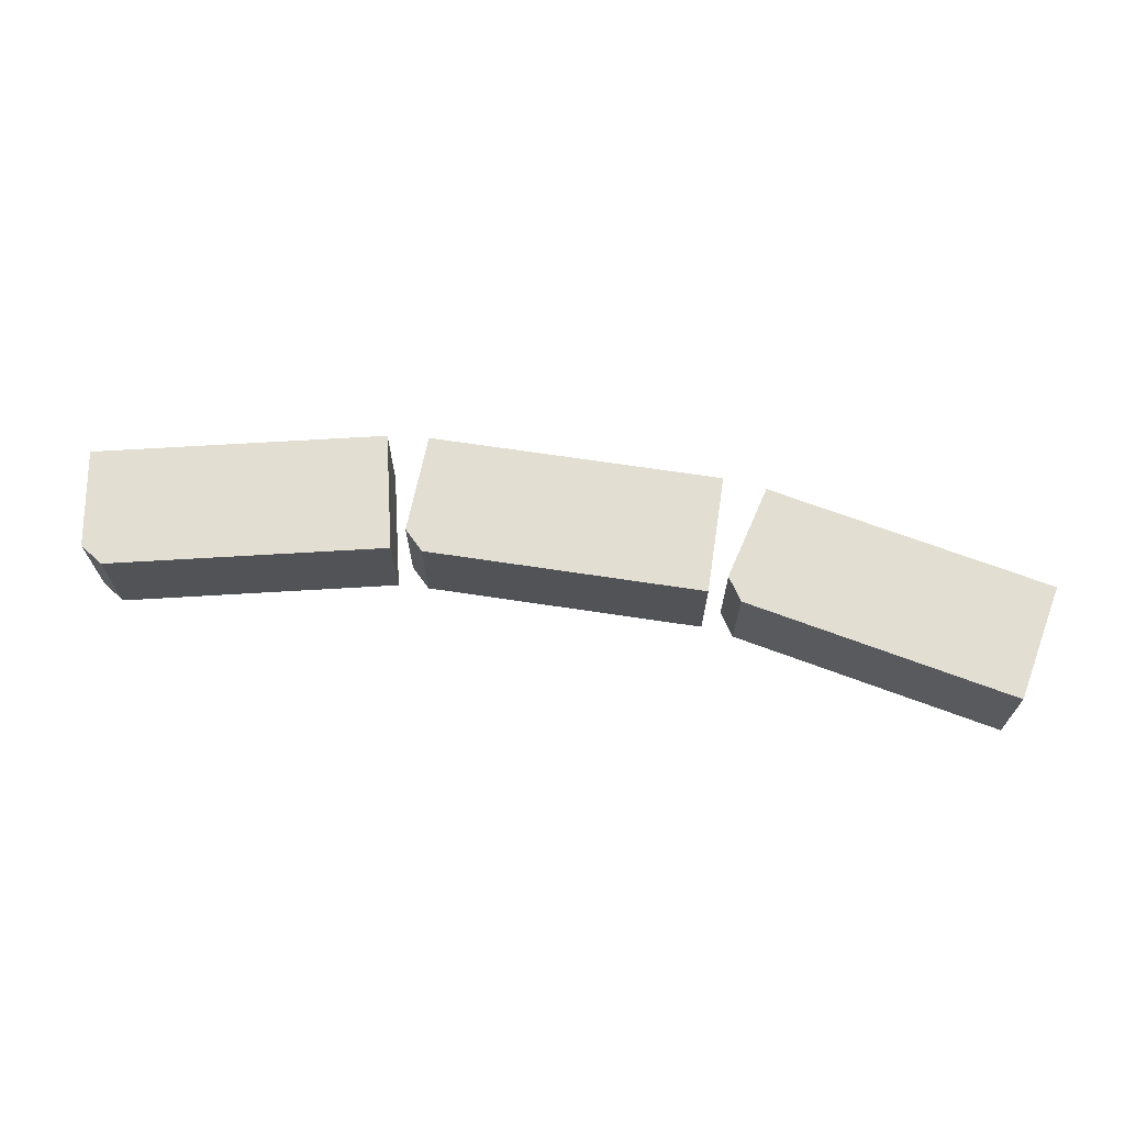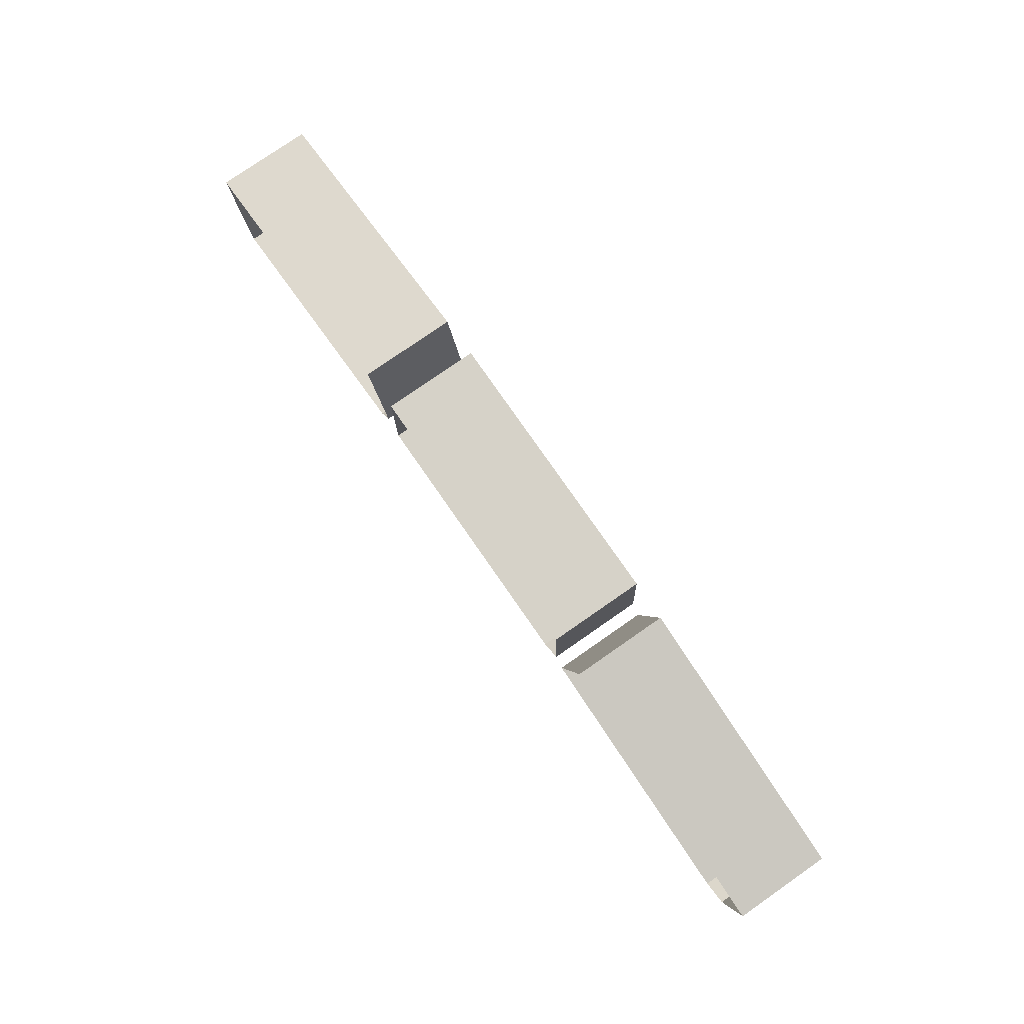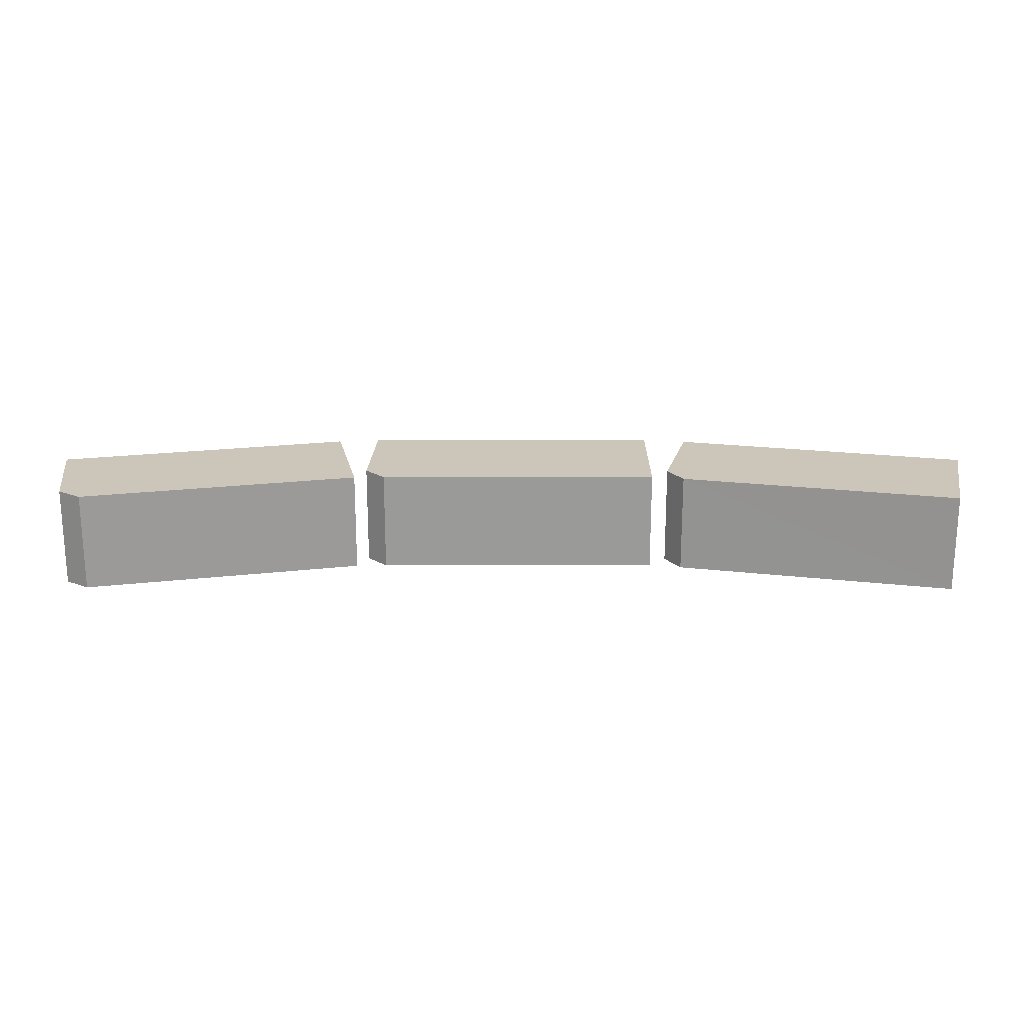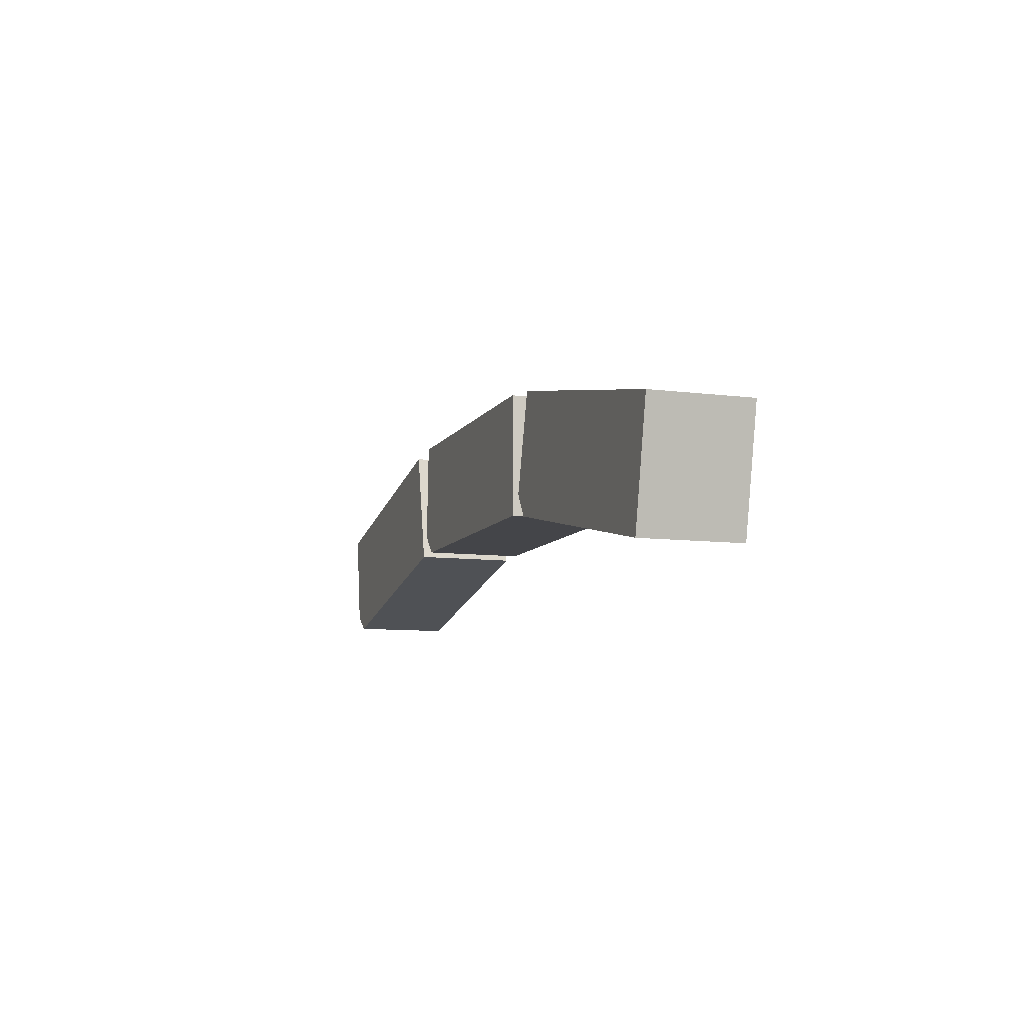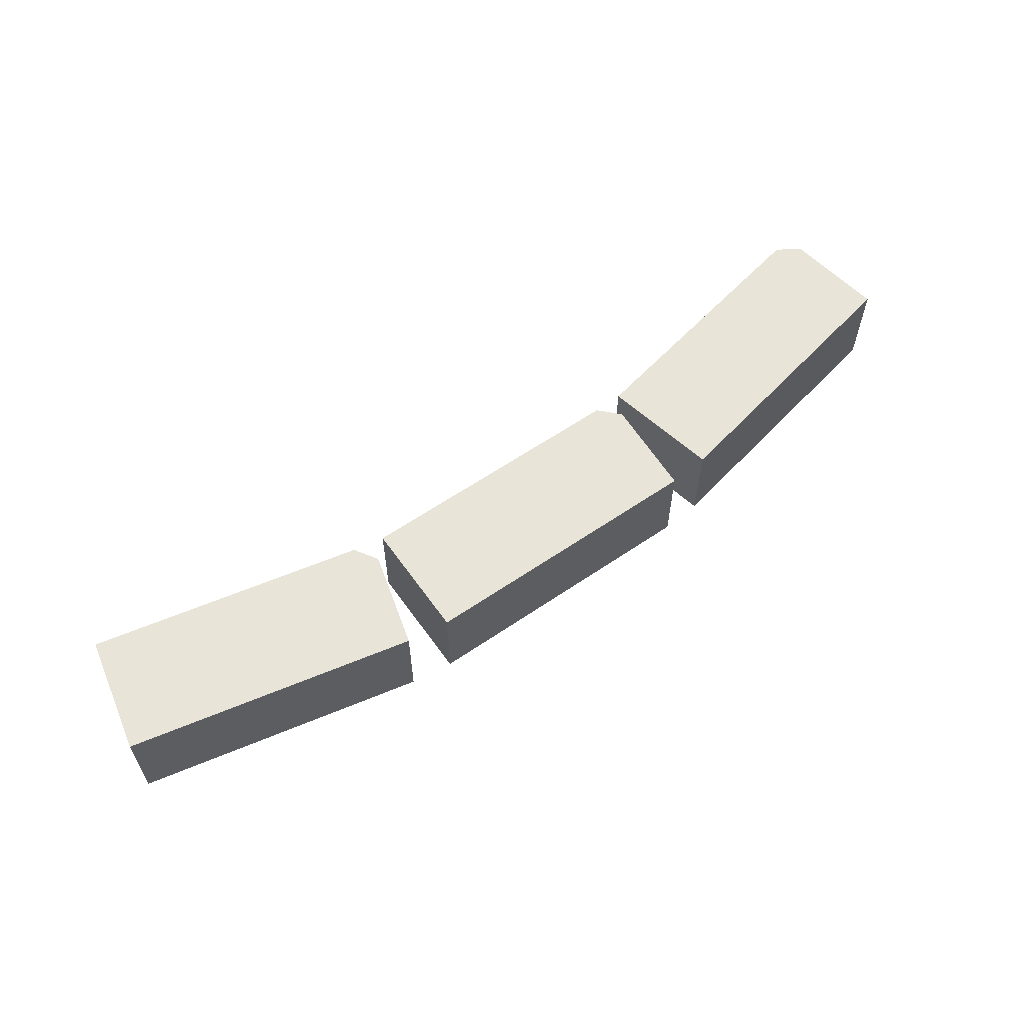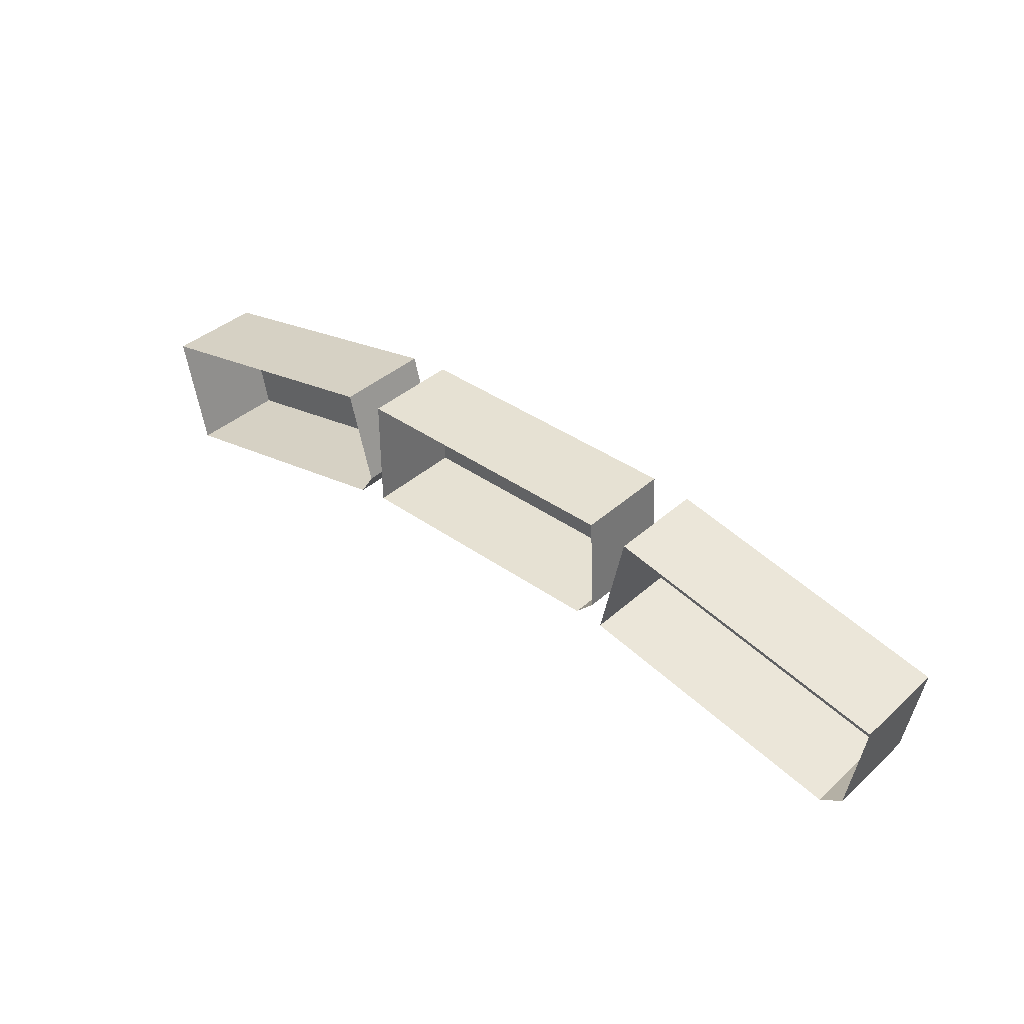
<metadata>
{"format":"obj","ext":"obj","renderer":"f3d","projection":"perspective","resolution":1024,"background":"white","views":[{"elev":68.0,"azim":-171.4,"up":"+Y"},{"elev":78.1,"azim":55.2,"up":"+Z"},{"elev":-69.2,"azim":-180.0,"up":"+Z"},{"elev":-9.1,"azim":-109.0,"up":"+Z"},{"elev":59.9,"azim":-35.1,"up":"+Y"},{"elev":38.7,"azim":41.8,"up":"+Z"}]}
</metadata>
<code>
o lightmap3_lightmap3.001
v -0.9266 0.5179 -0.2255
v -0.9266 -0.03328 -0.2255
v -1.009 0.5179 -0.3571
v -1.009 -0.03328 -0.3571
v -2.525 -0.03328 -0.6793
v -2.525 0.5179 -0.6796
v -1.071 -0.03328 0.3133
v -1.071 0.5179 0.3133
v -2.664 -0.03328 -0.02546
v -2.664 0.5179 -0.02546
v 0.8271 0.5179 -0.2151
v 0.8271 -0.03328 -0.2151
v 0.7187 0.5179 -0.3265
v 0.7187 -0.03328 -0.3265
v -0.831 -0.03328 -0.3265
v -0.831 0.5179 -0.3268
v 0.7981 -0.03328 0.3419
v 0.7981 0.5179 0.3419
v -0.831 -0.03328 0.3419
v -0.831 0.5179 0.3419
v 2.533 0.5179 -0.5689
v 2.533 -0.03328 -0.5689
v 2.404 0.5179 -0.6554
v 2.404 -0.03328 -0.6554
v 0.8877 -0.03328 -0.3332
v 0.8877 0.5179 -0.3334
v 2.62 -0.03328 -0.01804
v 2.62 0.5179 -0.01804
v 1.027 -0.03328 0.3207
v 1.027 0.5179 0.3207
f 1 2 3
f 4 3 2
f 4 5 3
f 6 3 5
f 7 2 8
f 2 1 8
f 9 7 8
f 8 10 9
f 5 9 6
f 10 6 9
f 6 10 3
f 1 3 10
f 8 1 10
f 11 12 13
f 14 13 12
f 14 15 13
f 16 13 15
f 17 12 18
f 12 11 18
f 19 17 18
f 18 20 19
f 15 19 16
f 20 16 19
f 16 20 13
f 11 13 20
f 18 11 20
f 21 22 23
f 24 23 22
f 24 25 23
f 26 23 25
f 27 22 28
f 22 21 28
f 29 27 28
f 28 30 29
f 25 29 26
f 30 26 29
f 26 30 23
f 21 23 30
f 28 21 30

</code>
